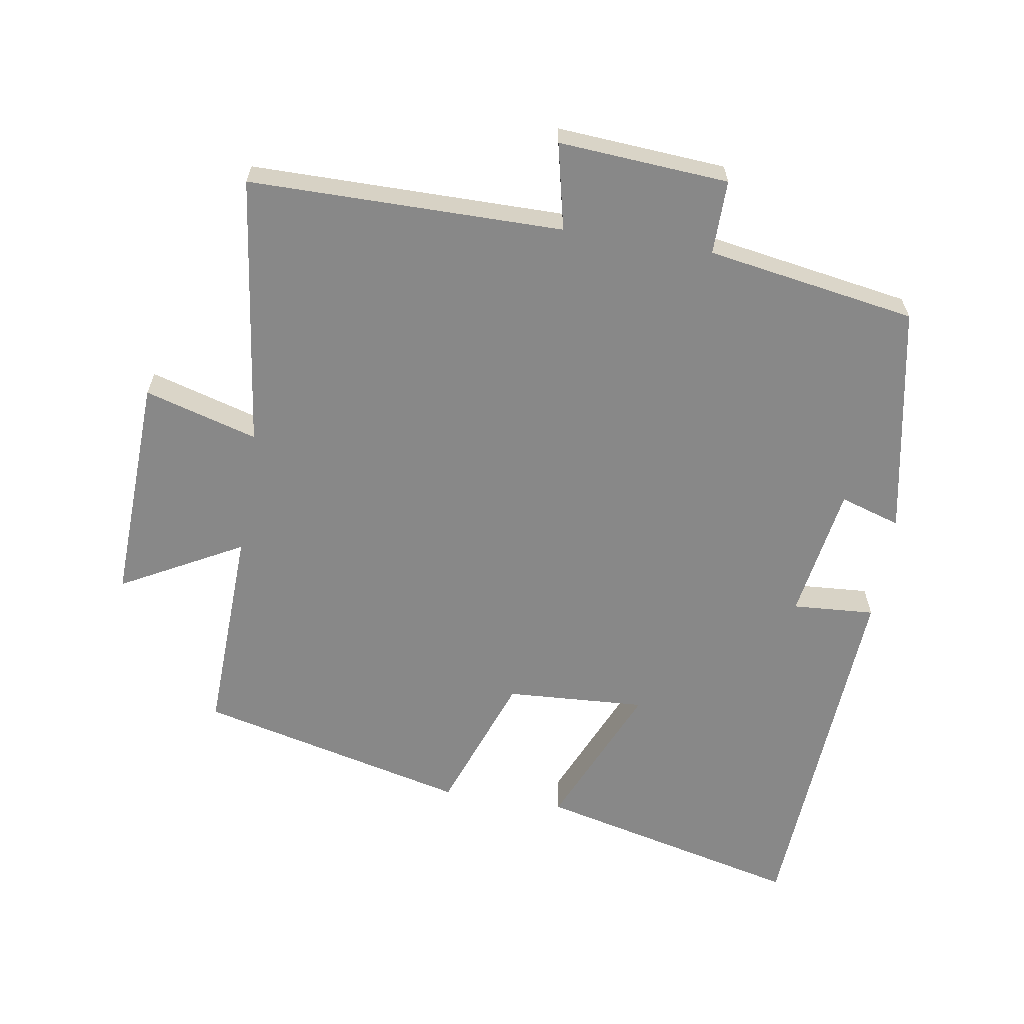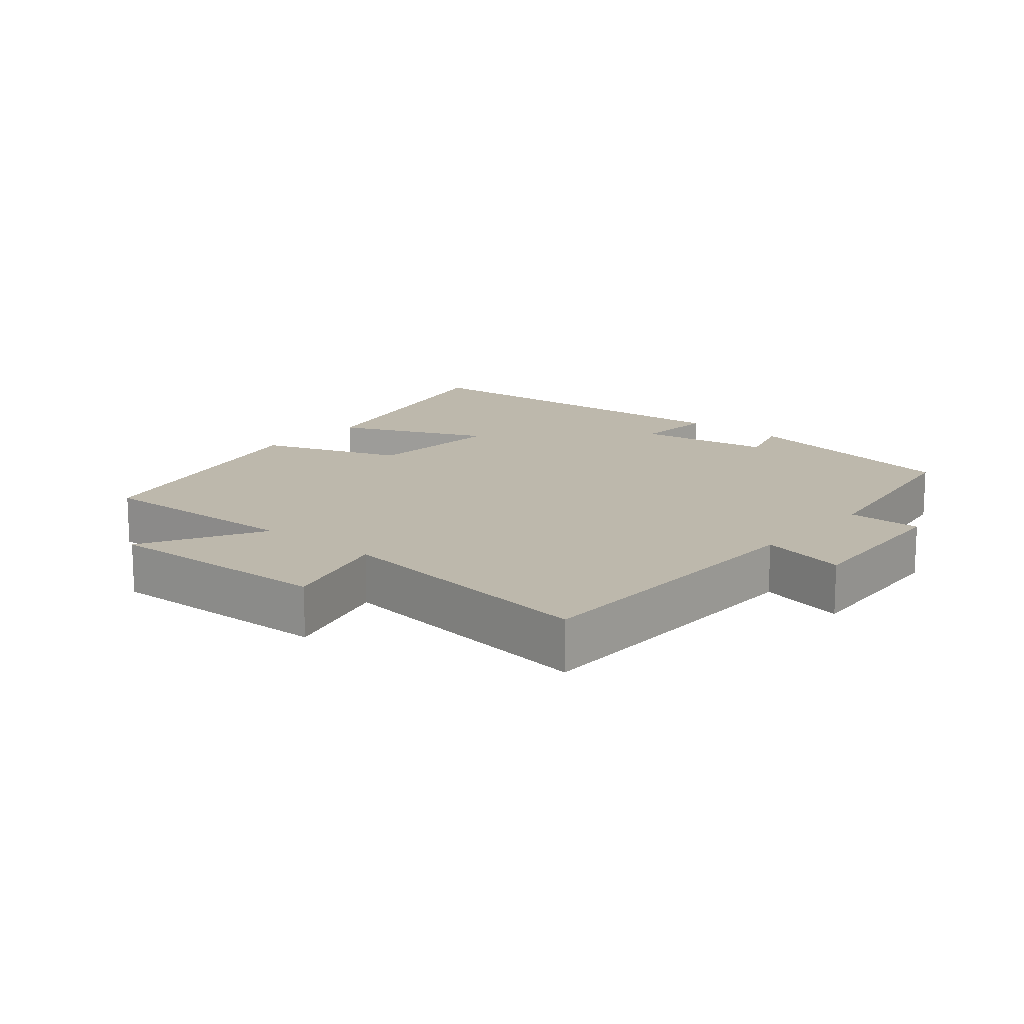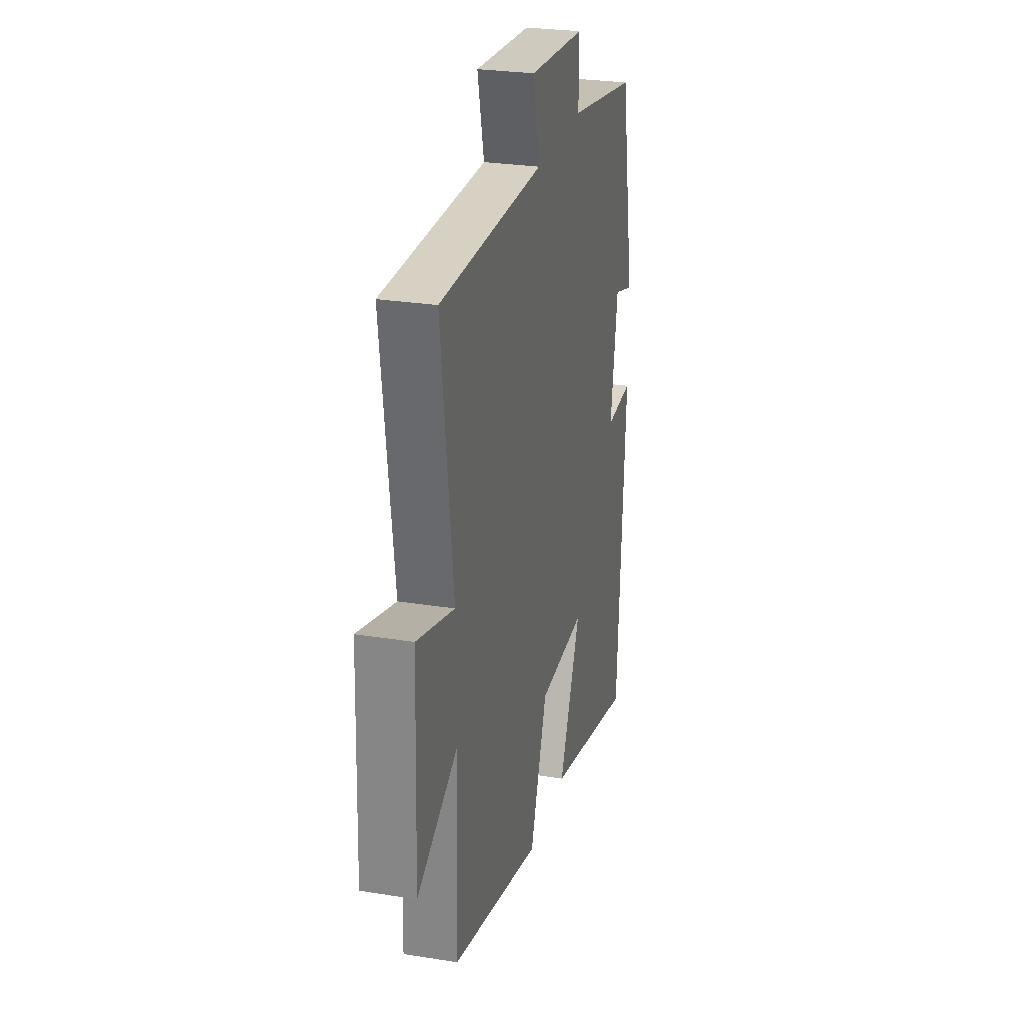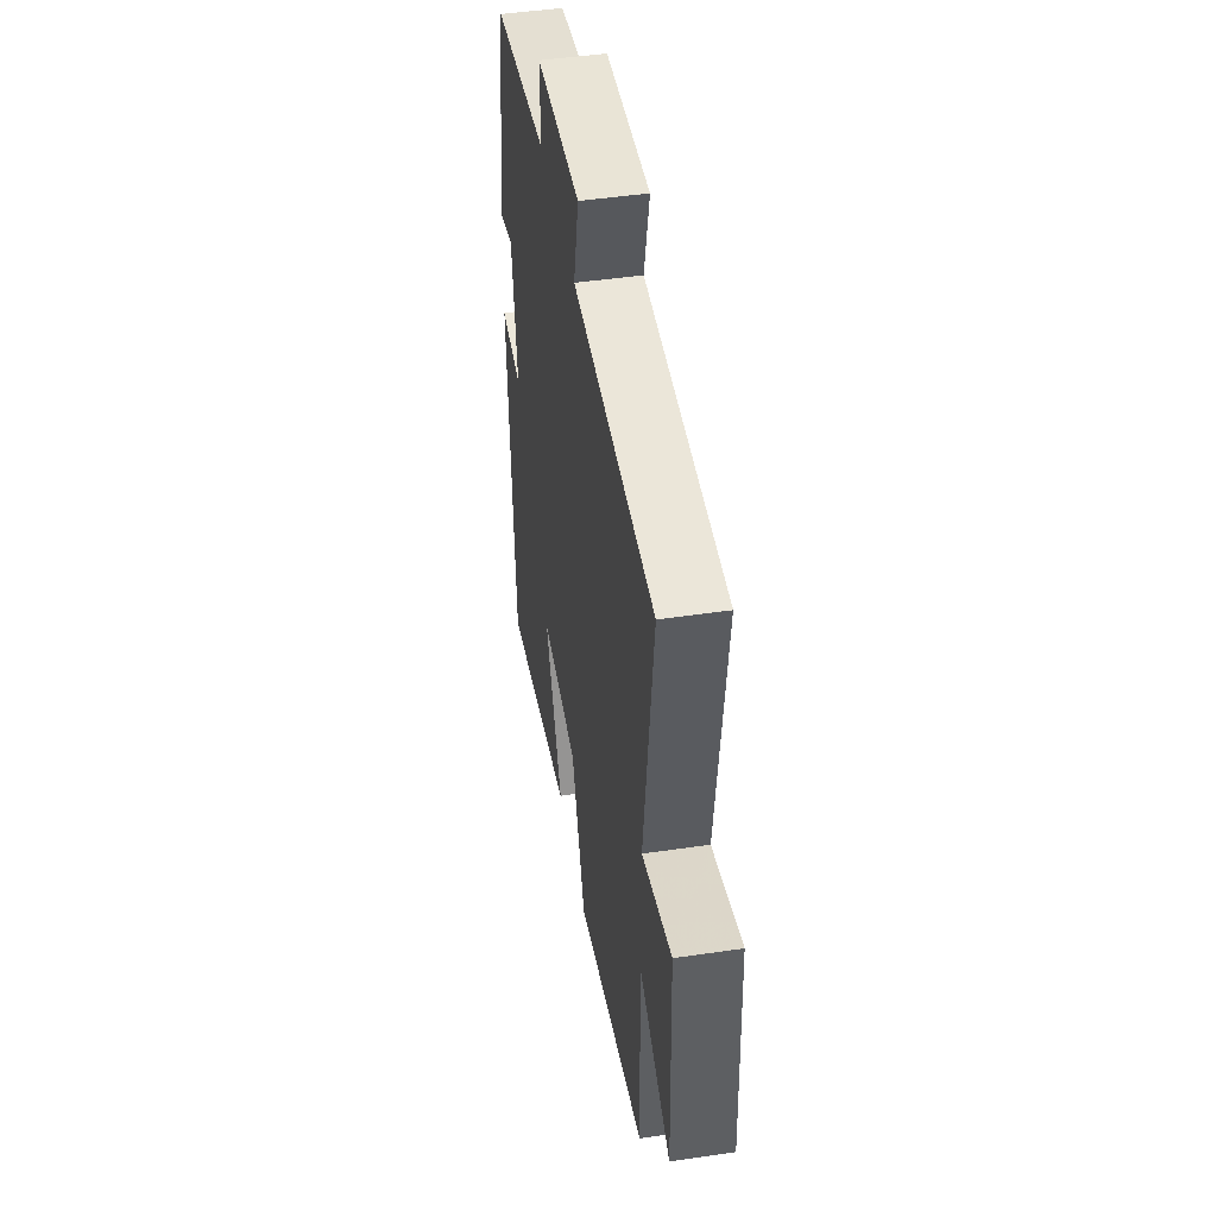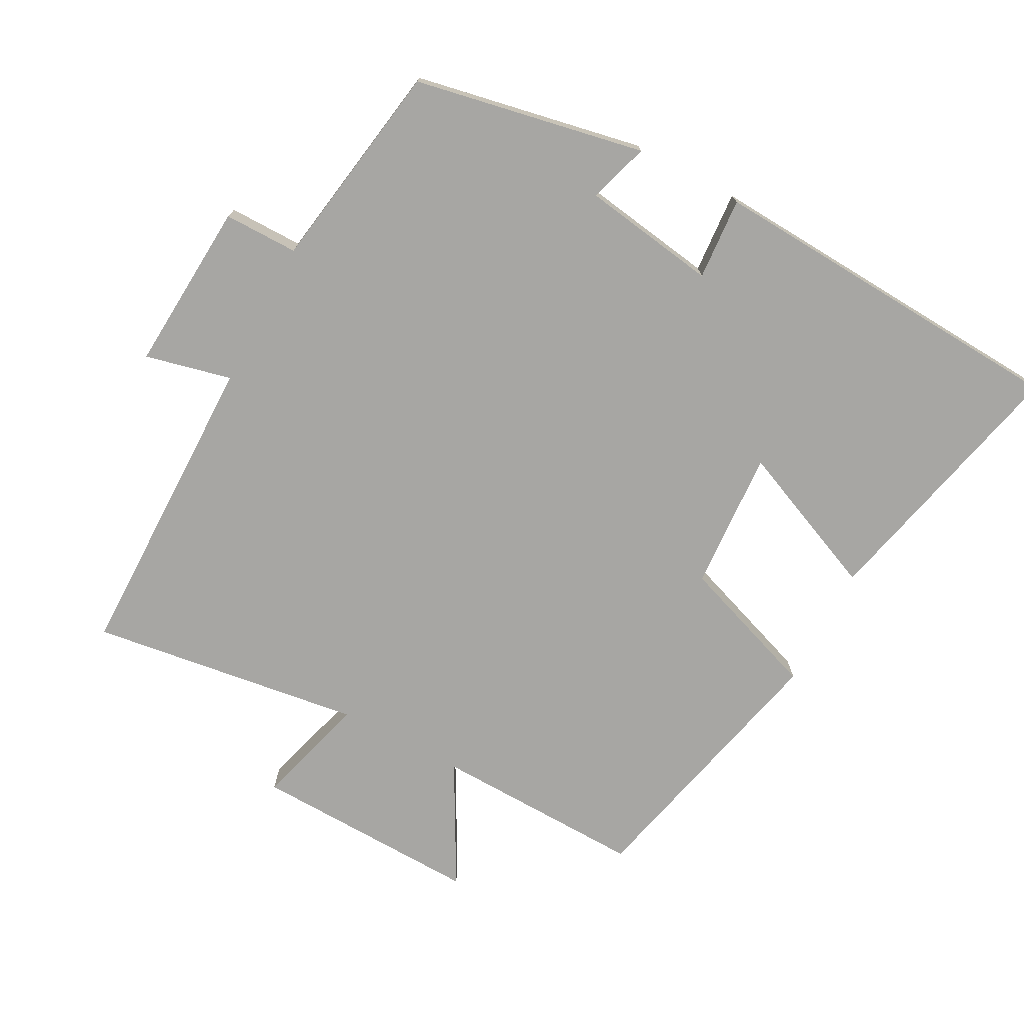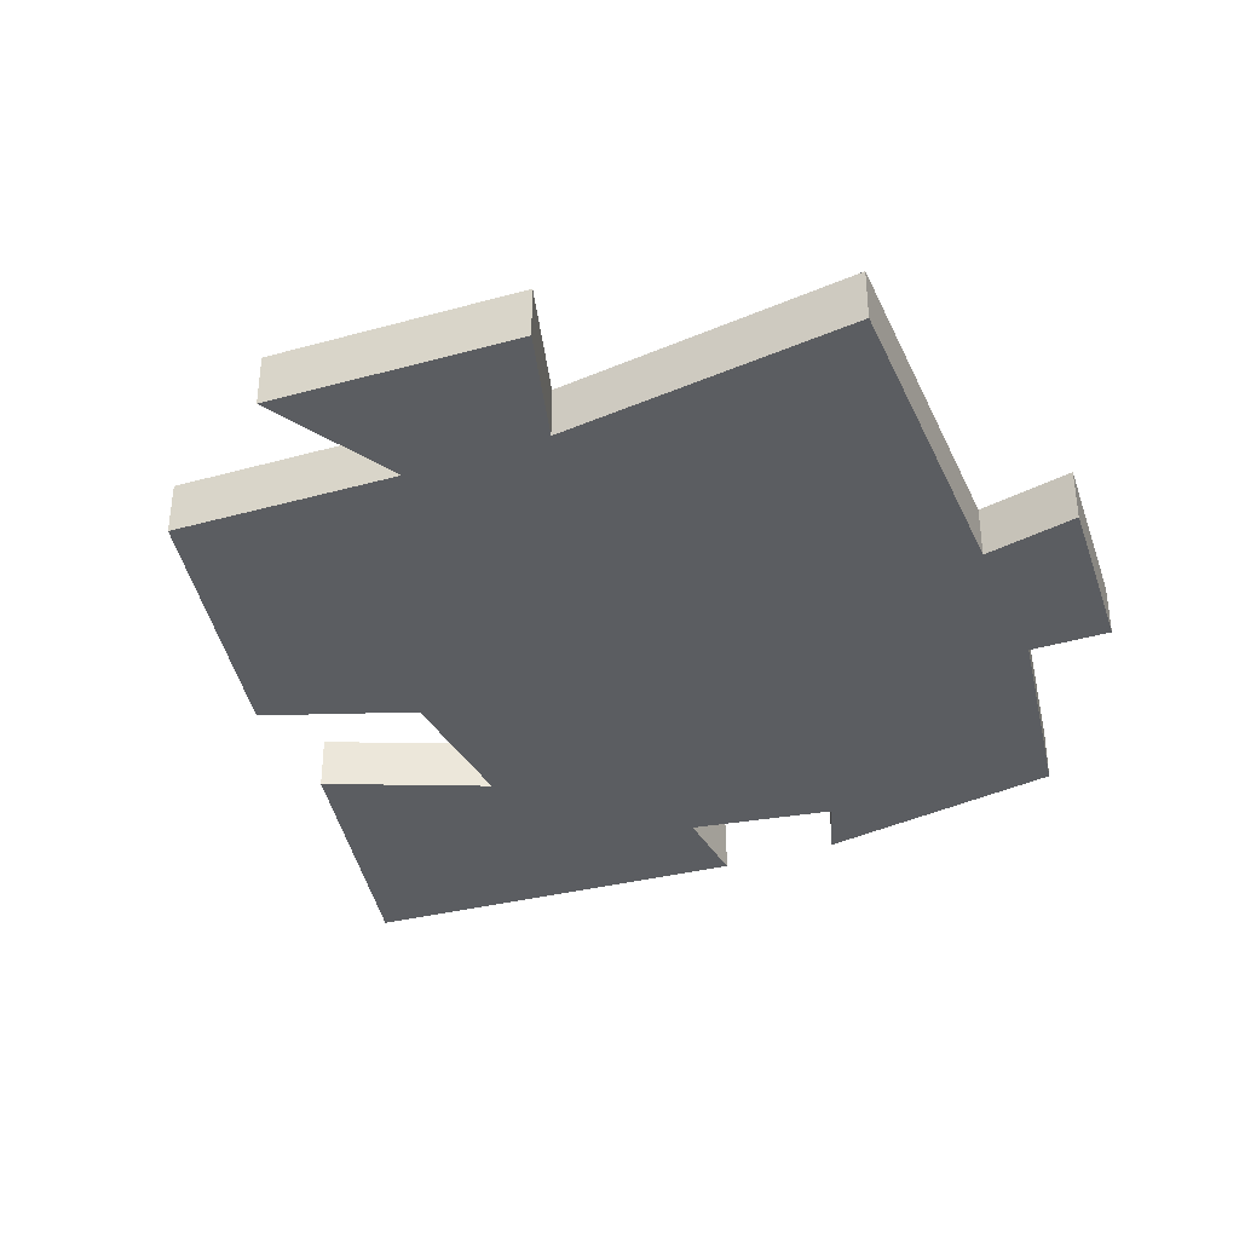
<metadata>
{"format":"obj","ext":"obj","renderer":"f3d","projection":"perspective","resolution":1024,"background":"white","views":[{"elev":-62.8,"azim":-9.2,"up":"+Y"},{"elev":14.7,"azim":-49.6,"up":"+Y"},{"elev":27.0,"azim":-75.9,"up":"+Z"},{"elev":47.0,"azim":-99.5,"up":"+Z"},{"elev":-74.1,"azim":62.3,"up":"+Y"},{"elev":-35.8,"azim":-67.9,"up":"+Y"}]}
</metadata>
<code>
v -0.51 0.07 -0.404
v -0.5 0.07 -0.094
v -0.678 0.07 -0.19
v -0.666 0.07 0.146
v -0.5 0.07 0.098
v -0.553 0.07 0.499
v -0.092 0.07 0.5
v -0.121 0.07 0.627
v 0.129 0.07 0.609
v 0.128 0.07 0.5
v 0.436 0.07 0.449
v 0.5 0.07 0.11
v 0.411 0.07 0.138
v 0.379 0.07 -0.06
v 0.5 0.07 -0.052
v 0.465 0.07 -0.594
v 0.073 0.07 -0.5
v 0.168 0.07 -0.281
v -0.038 0.07 -0.293
v -0.113 0.07 -0.5
v -0.51 0 -0.404
v -0.5 0 -0.094
v -0.678 0 -0.19
v -0.666 0 0.146
v -0.5 0 0.098
v -0.553 0 0.499
v -0.092 0 0.5
v -0.121 0 0.627
v 0.129 0 0.609
v 0.128 0 0.5
v 0.436 0 0.449
v 0.5 0 0.11
v 0.411 0 0.138
v 0.379 0 -0.06
v 0.5 0 -0.052
v 0.465 0 -0.594
v 0.073 0 -0.5
v 0.168 0 -0.281
v -0.038 0 -0.293
v -0.113 0 -0.5
f 19 20 1 2
f 18 19 2
f 16 17 18
f 15 16 18
f 14 15 18
f 13 14 18 2
f 10 11 12 13
f 10 13 2
f 7 8 9 10
f 5 6 7 10
f 5 10 2 3
f 3 4 5
f 22 21 40 39
f 22 39 38
f 38 37 36
f 38 36 35
f 38 35 34
f 22 38 34 33
f 33 32 31 30
f 22 33 30
f 30 29 28 27
f 30 27 26 25
f 23 22 30 25
f 25 24 23
f 1 21 22 2
f 2 22 23 3
f 3 23 24 4
f 4 24 25 5
f 5 25 26 6
f 6 26 27 7
f 7 27 28 8
f 8 28 29 9
f 9 29 30 10
f 10 30 31 11
f 11 31 32 12
f 12 32 33 13
f 13 33 34 14
f 14 34 35 15
f 15 35 36 16
f 16 36 37 17
f 17 37 38 18
f 18 38 39 19
f 19 39 40 20
f 20 40 21 1

</code>
